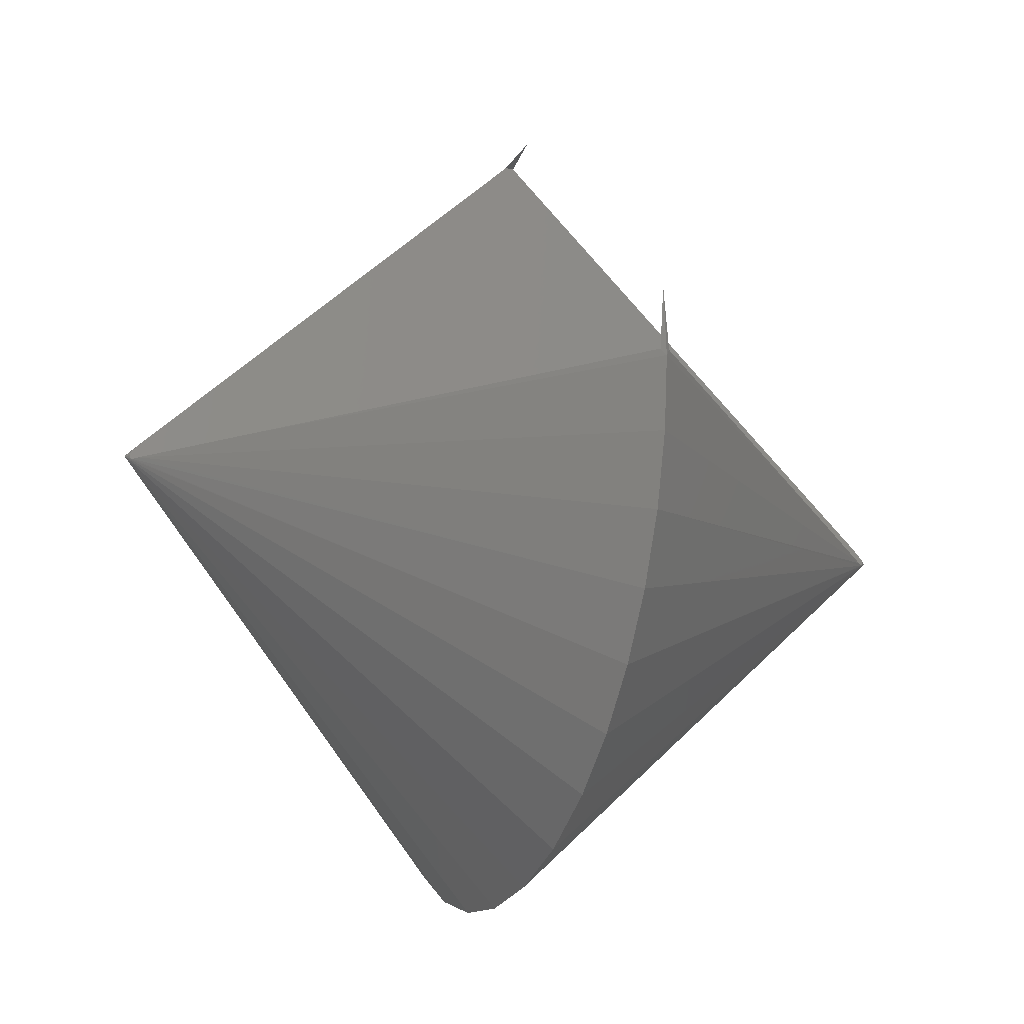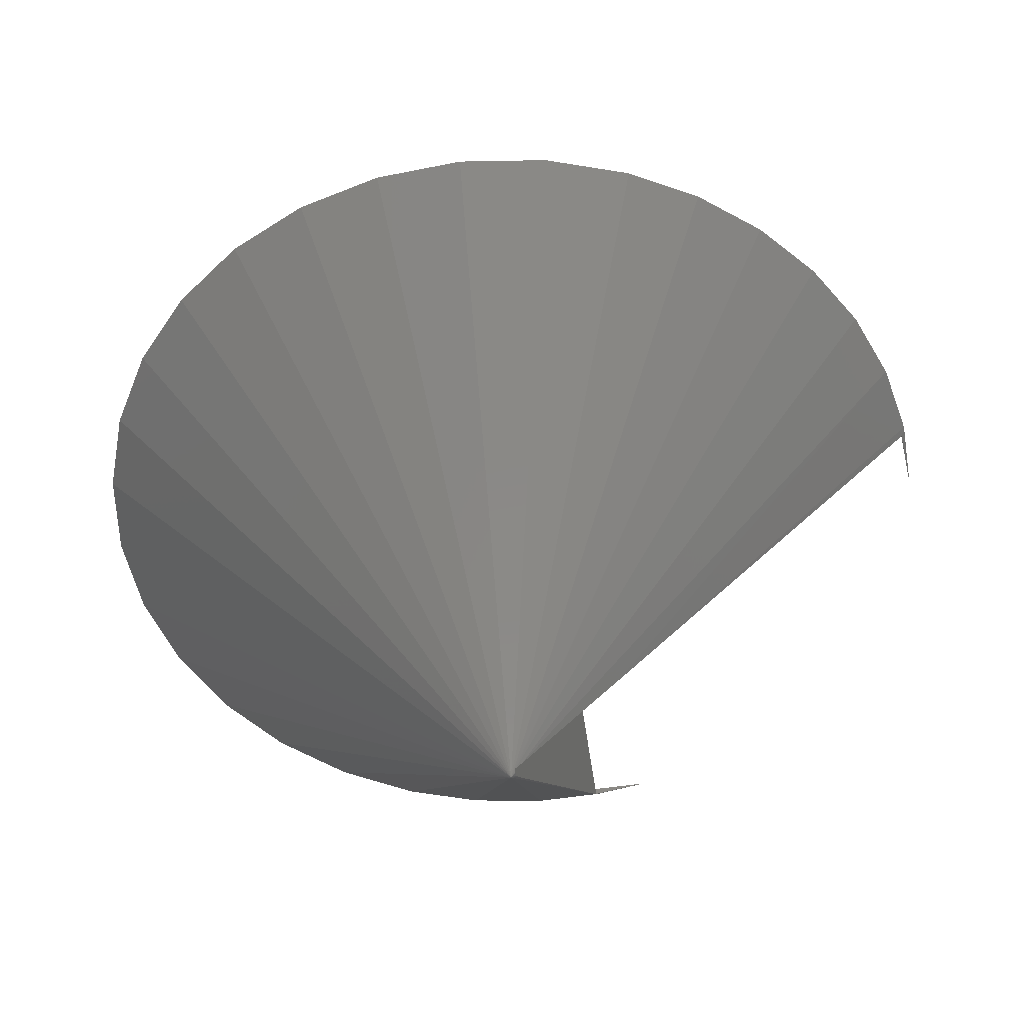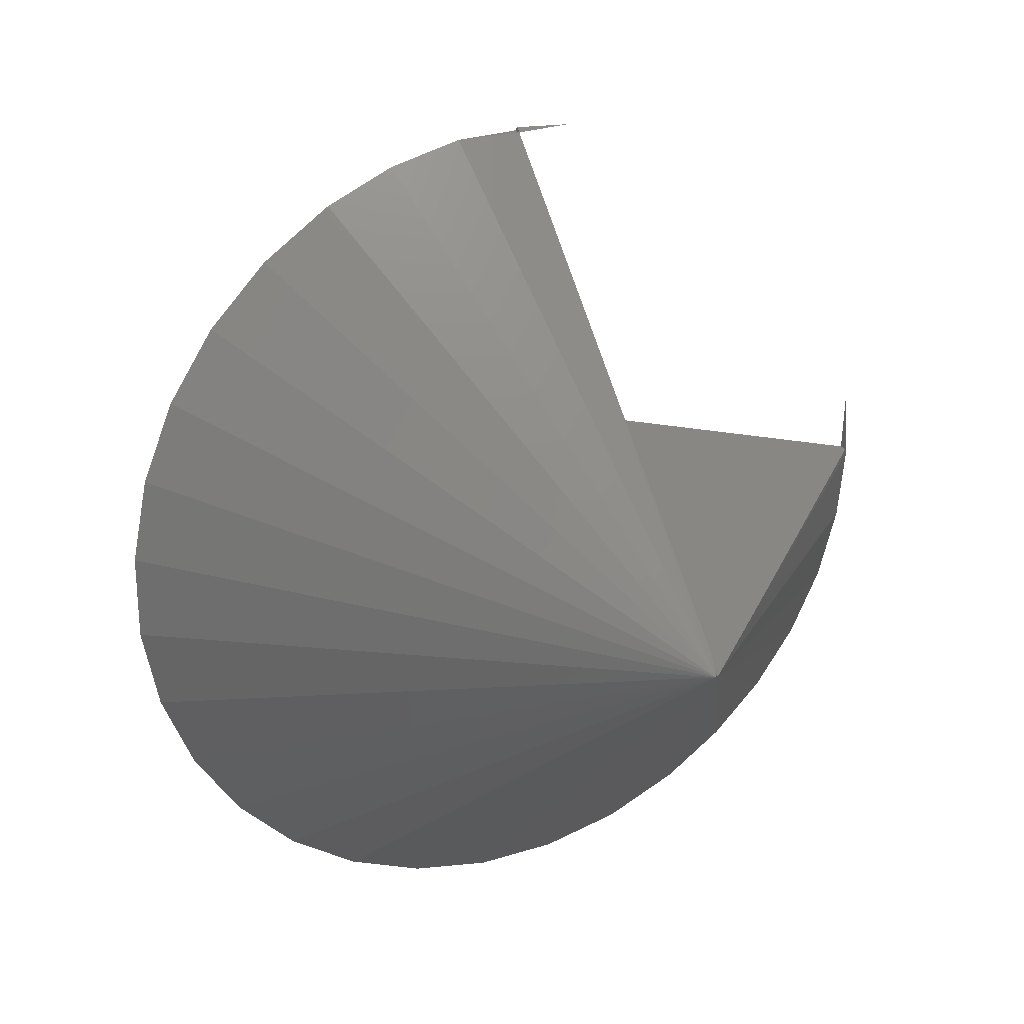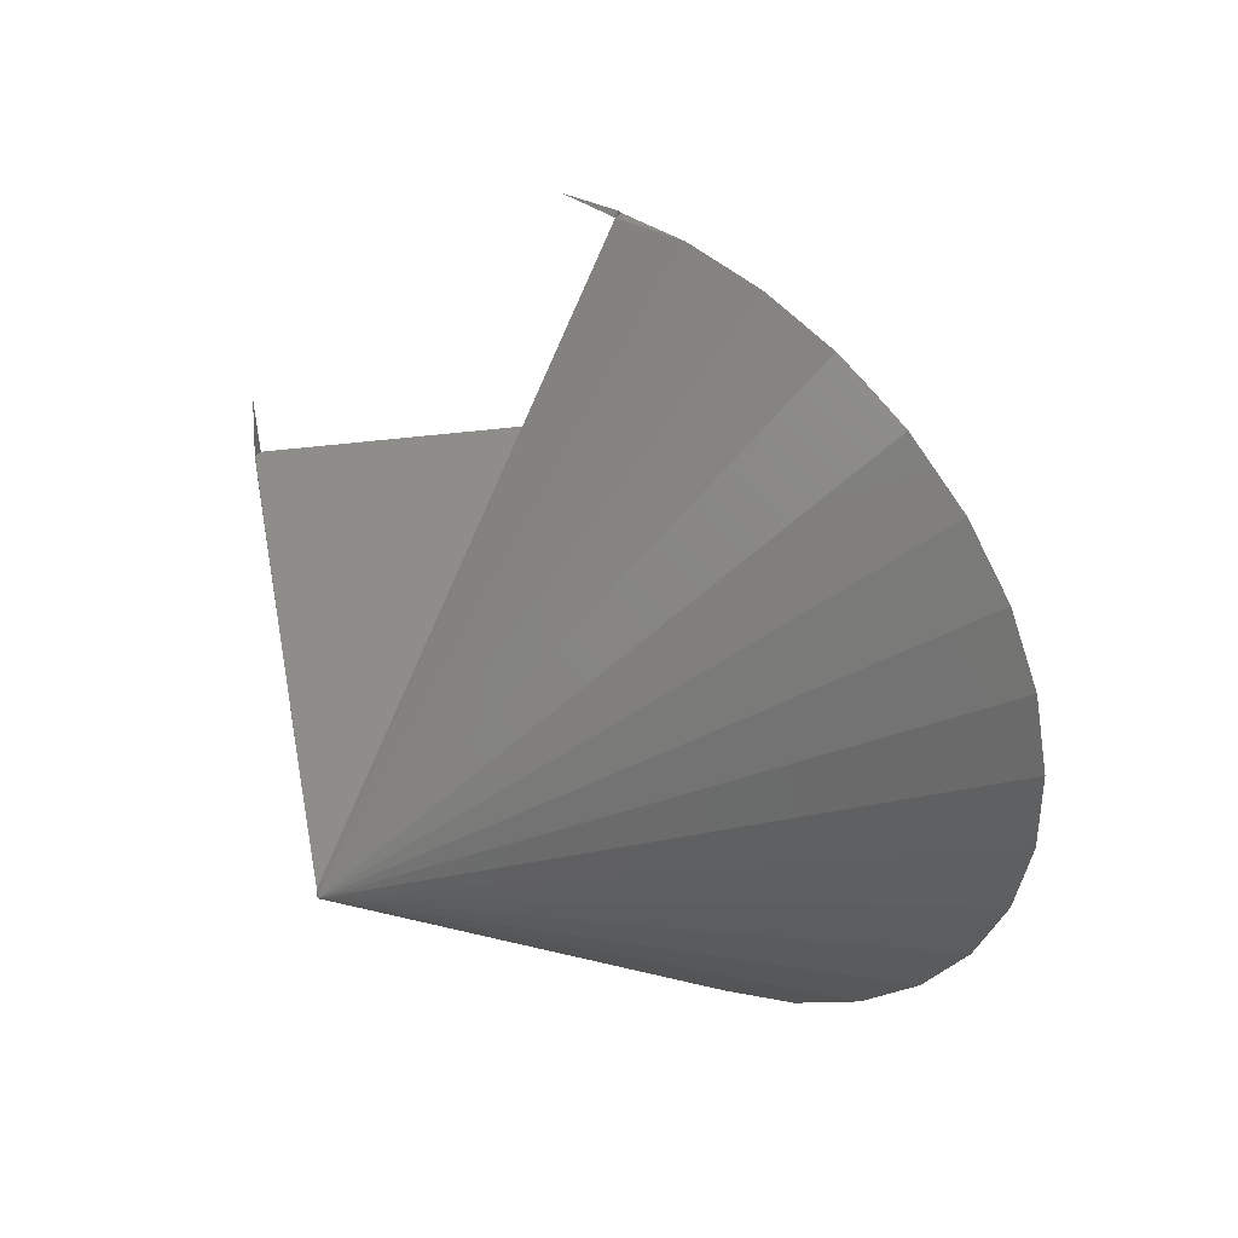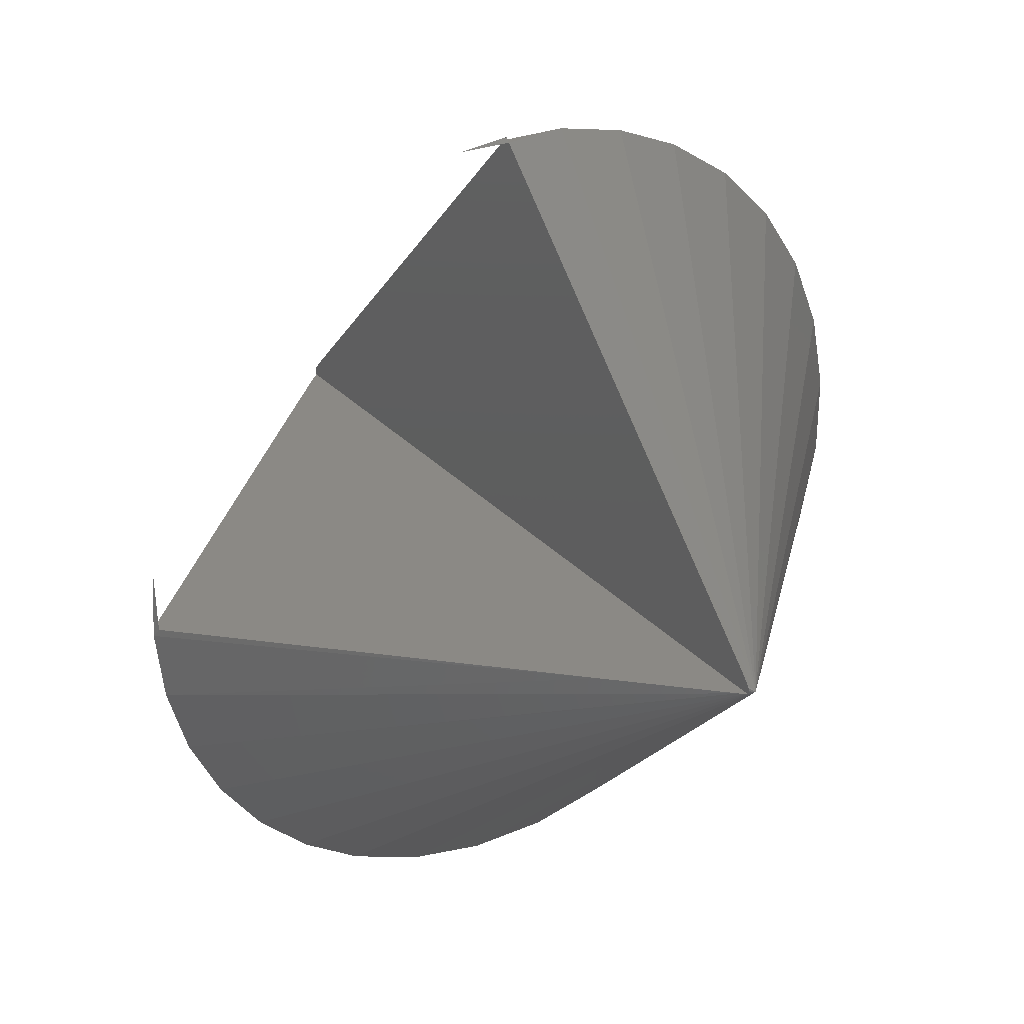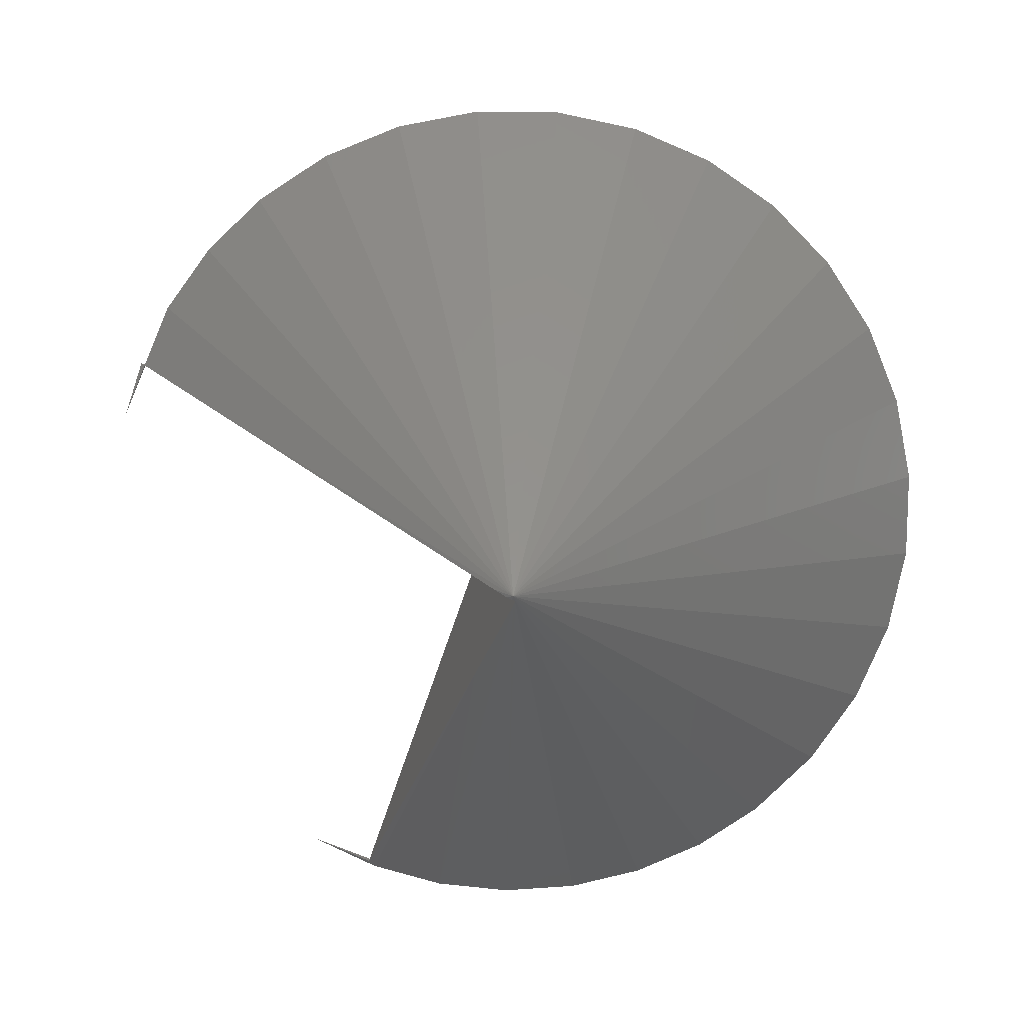
<metadata>
{"format":"stl","ext":"stl","renderer":"f3d","projection":"perspective","resolution":1024,"background":"white","views":[{"elev":-23.3,"azim":-110.4,"up":"+Z"},{"elev":-53.4,"azim":-167.1,"up":"+Y"},{"elev":24.4,"azim":152.8,"up":"+Z"},{"elev":40.5,"azim":35.2,"up":"+Z"},{"elev":29.1,"azim":-33.4,"up":"+Z"},{"elev":-79.4,"azim":67.4,"up":"+Y"}]}
</metadata>
<code>
# stl→obj: 52 verts, 100 faces
v -0.003947 0.007792 -2.32e-17
v 2.549e-33 0.375 -0.375
v -0.003947 0.3599 -0.3601
v 0.05455 0.003947 -8.83e-17
v 0.12 0.003947 -0.01556
v 0.1817 0.003947 -0.04244
v -0.375 0.007792 -0.3789
v -0.3788 0.003947 -0.386
v -0.375 0.003947 -0.3204
v -0.09457 0.2823 -0.3789
v -0.003947 0.3695 -0.3789
v -0.284 0.003947 -0.6259
v -0.005255 0.3686 -0.3789
v -0.2364 0.003947 -0.6712
v -0.05455 0.003947 2.272e-17
v -0.003947 0.003947 0.003927
v -0.3712 0.003947 -0.4513
v -0.01027 0.3642 -0.3789
v -0.3524 0.003947 -0.5143
v -0.3231 0.003947 -0.5731
v -0.1817 0.003947 -0.7076
v -0.003947 0.3708 -0.3765
v -0.003947 0.3711 -0.3753
v -0.003947 0.3705 -0.3726
v -0.003947 0.369 -0.3704
v -0.003947 2.078e-05 -2.32e-17
v -1.777e-42 -0.375 -0.375
v -0.003947 -0.3596 -0.3601
v -0.375 2.078e-05 -0.3789
v -0.09449 -0.2804 -0.3789
v -0.005255 -0.3684 -0.3789
v -0.01027 -0.364 -0.3789
v -0.003947 -0.3689 -0.3704
v -0.003947 -0.3704 -0.3726
v -0.003947 -0.371 -0.3753
v -0.003947 -0.3708 -0.3766
v -0.003947 -0.3694 -0.3789
v -0.1133 0.003947 -0.7366
v -0.04058 0.003947 -0.7518
v 0.0337 0.003947 -0.7524
v 0.1067 0.003947 -0.7386
v 0.1756 0.003947 -0.7108
v 0.2377 0.003947 -0.6701
v 0.2907 0.003947 -0.6181
v 0.3326 0.003947 -0.5567
v 0.3616 0.003947 -0.4883
v 0.3768 0.003947 -0.4156
v 0.3774 0.003947 -0.3413
v 0.3636 0.003947 -0.2683
v 0.3358 0.003947 -0.1994
v 0.2951 0.003947 -0.1373
v 0.2431 0.003947 -0.08428
f 1 2 3
f 1 4 2
f 2 5 6
f 2 4 5
f 7 8 9
f 7 10 8
f 11 12 13
f 11 14 12
f 15 16 1
f 10 17 8
f 18 19 17
f 18 17 10
f 13 12 20
f 13 20 18
f 18 20 19
f 2 21 14
f 2 14 11
f 2 11 22
f 2 22 23
f 2 23 24
f 2 24 25
f 2 25 3
f 26 27 4
f 26 28 27
f 29 8 30
f 29 9 8
f 27 5 4
f 27 6 5
f 31 32 19
f 31 19 20
f 20 12 31
f 32 30 17
f 17 19 32
f 8 17 30
f 16 15 26
f 27 14 21
f 27 28 33
f 27 33 34
f 27 34 35
f 27 35 36
f 37 31 12
f 37 12 14
f 37 14 27
f 37 27 36
f 3 25 11
f 25 22 11
f 23 22 25
f 24 23 25
f 37 36 35
f 37 35 34
f 37 34 33
f 37 33 28
f 37 28 26
f 1 3 11
f 1 11 37
f 1 37 26
f 29 10 7
f 29 30 10
f 11 13 18
f 11 18 31
f 11 31 37
f 18 10 30
f 18 30 32
f 18 32 31
f 29 7 9
f 15 1 26
f 26 1 16
f 1 26 4
f 27 21 38
f 27 38 39
f 27 39 40
f 27 40 41
f 27 41 42
f 27 42 43
f 27 43 44
f 27 44 45
f 27 45 46
f 27 46 47
f 27 47 48
f 27 48 49
f 27 49 50
f 27 50 51
f 27 51 52
f 27 52 6
f 2 6 52
f 2 52 51
f 2 51 50
f 2 50 49
f 2 49 48
f 2 48 47
f 2 47 46
f 2 46 45
f 2 45 44
f 2 44 43
f 2 43 42
f 2 42 41
f 2 41 40
f 2 40 39
f 2 39 38
f 2 38 21

</code>
